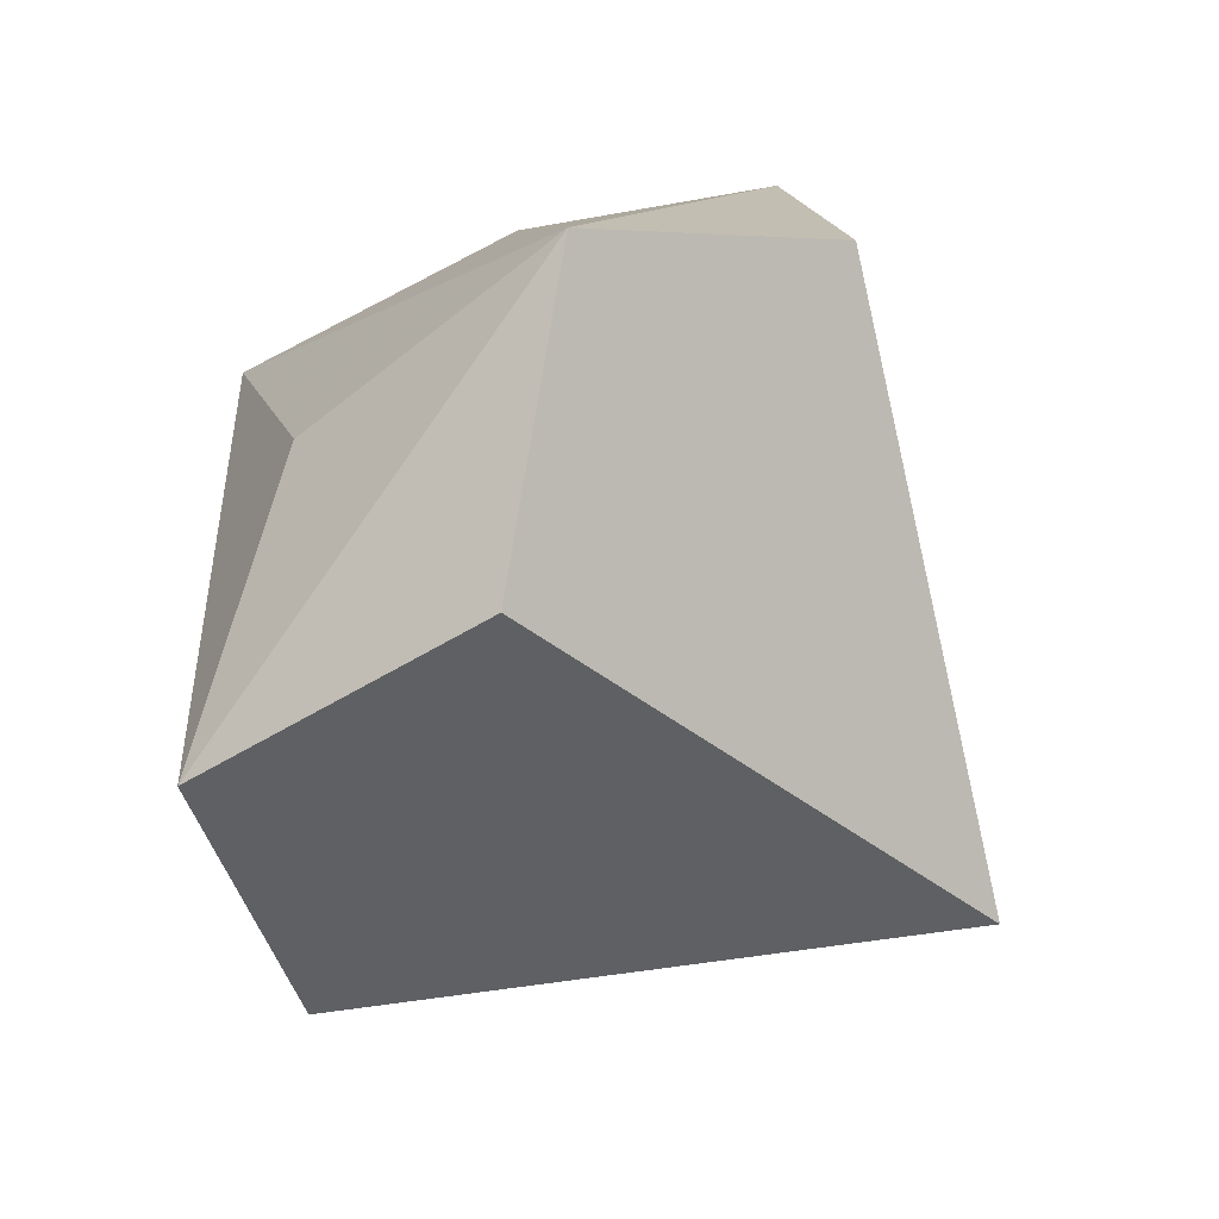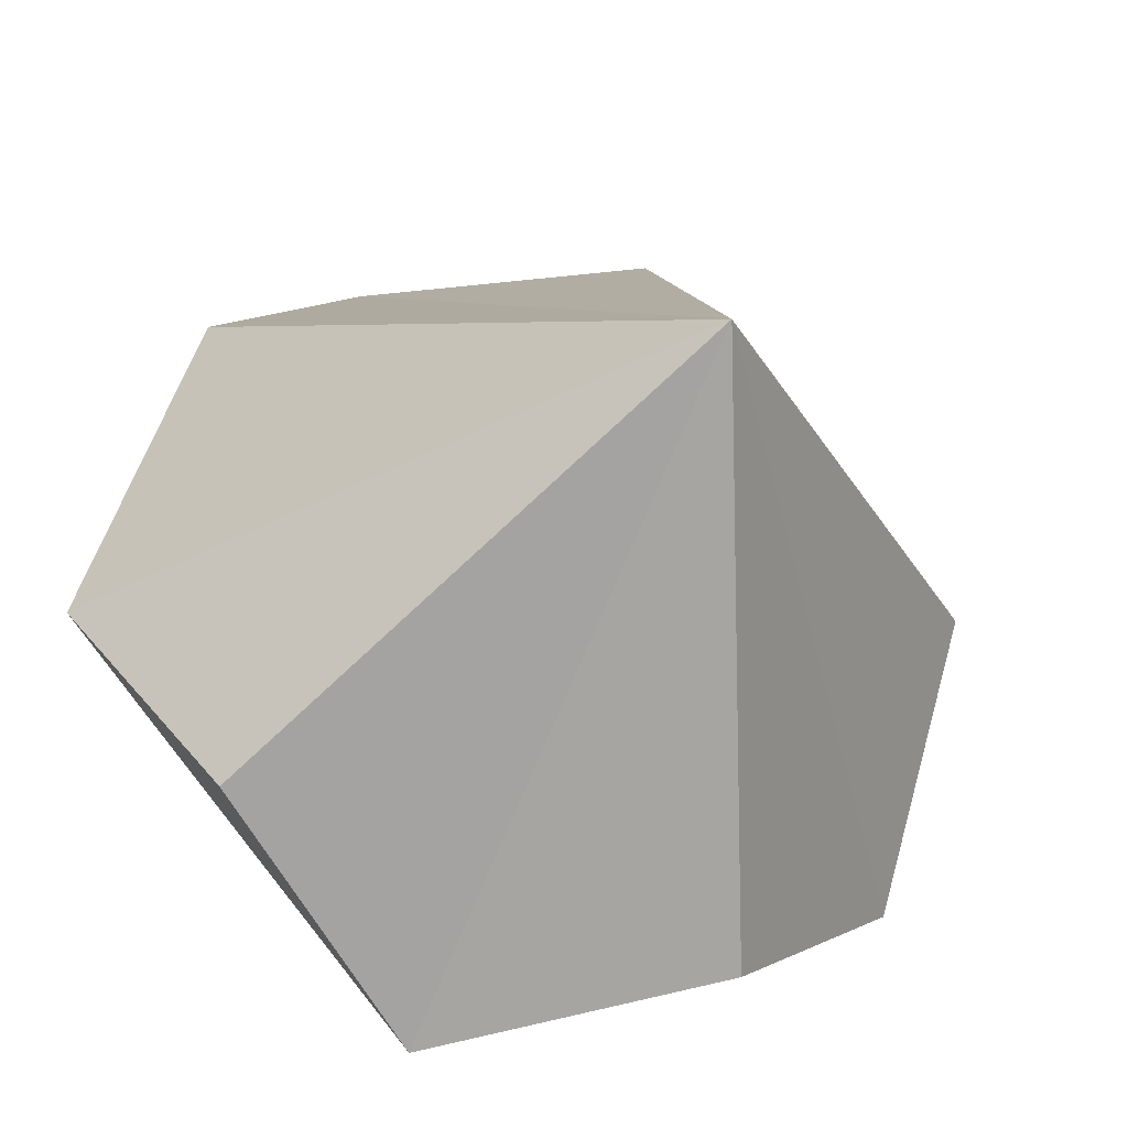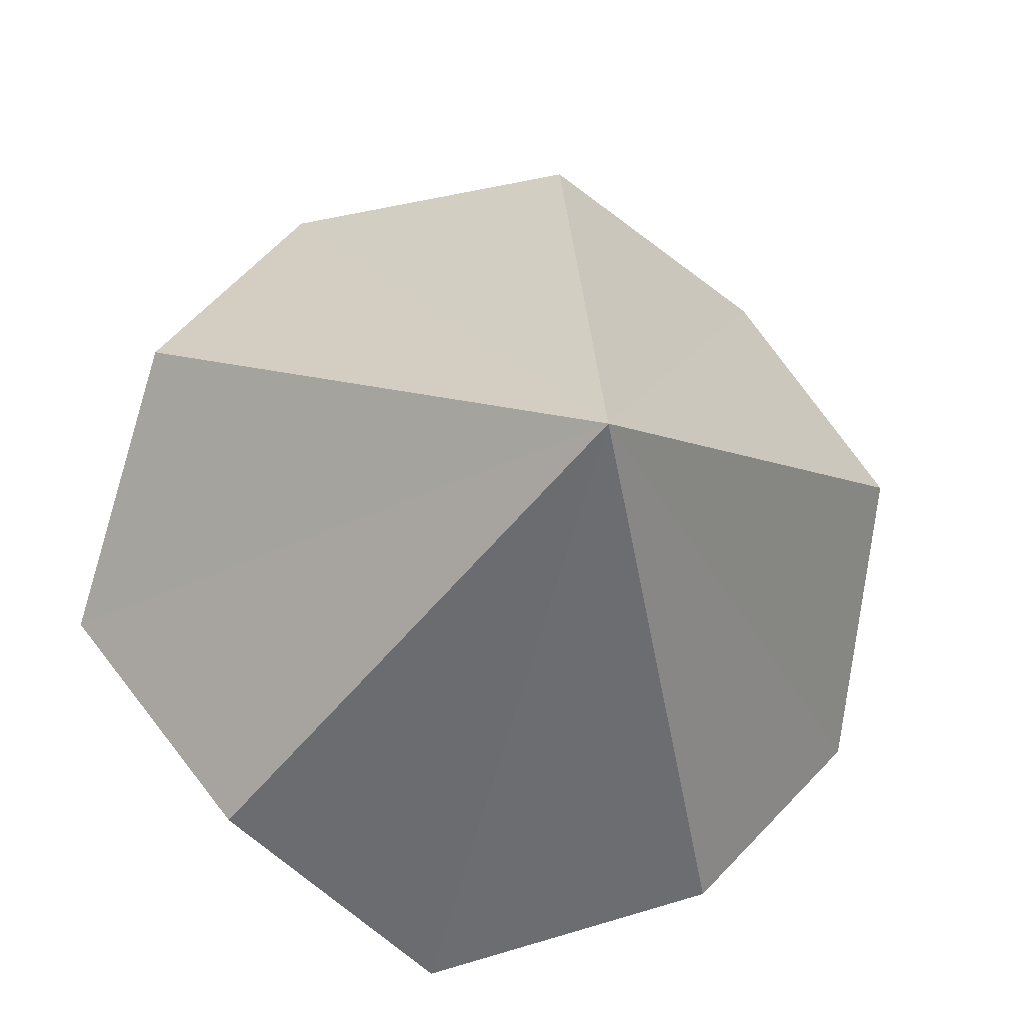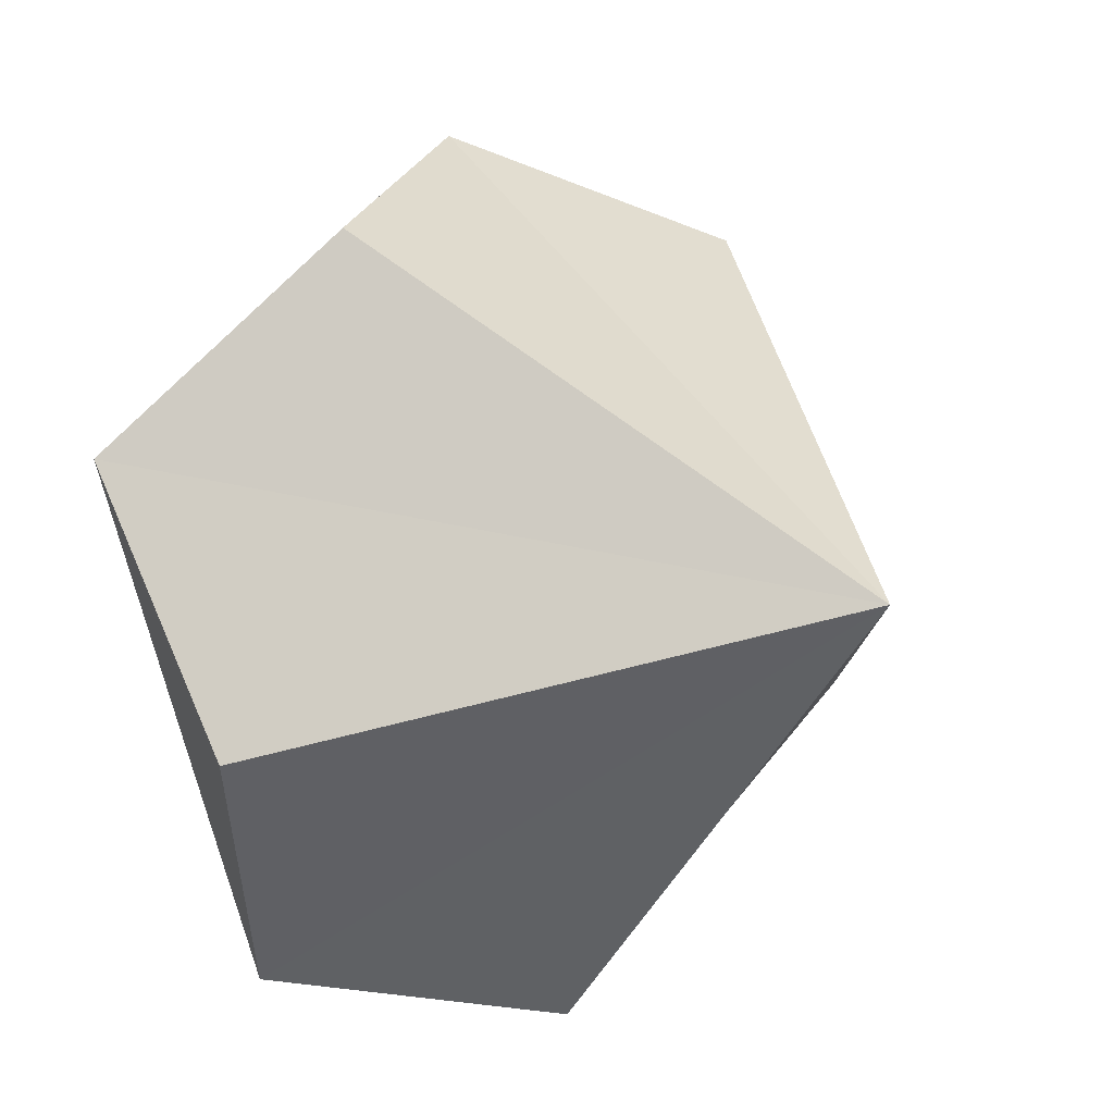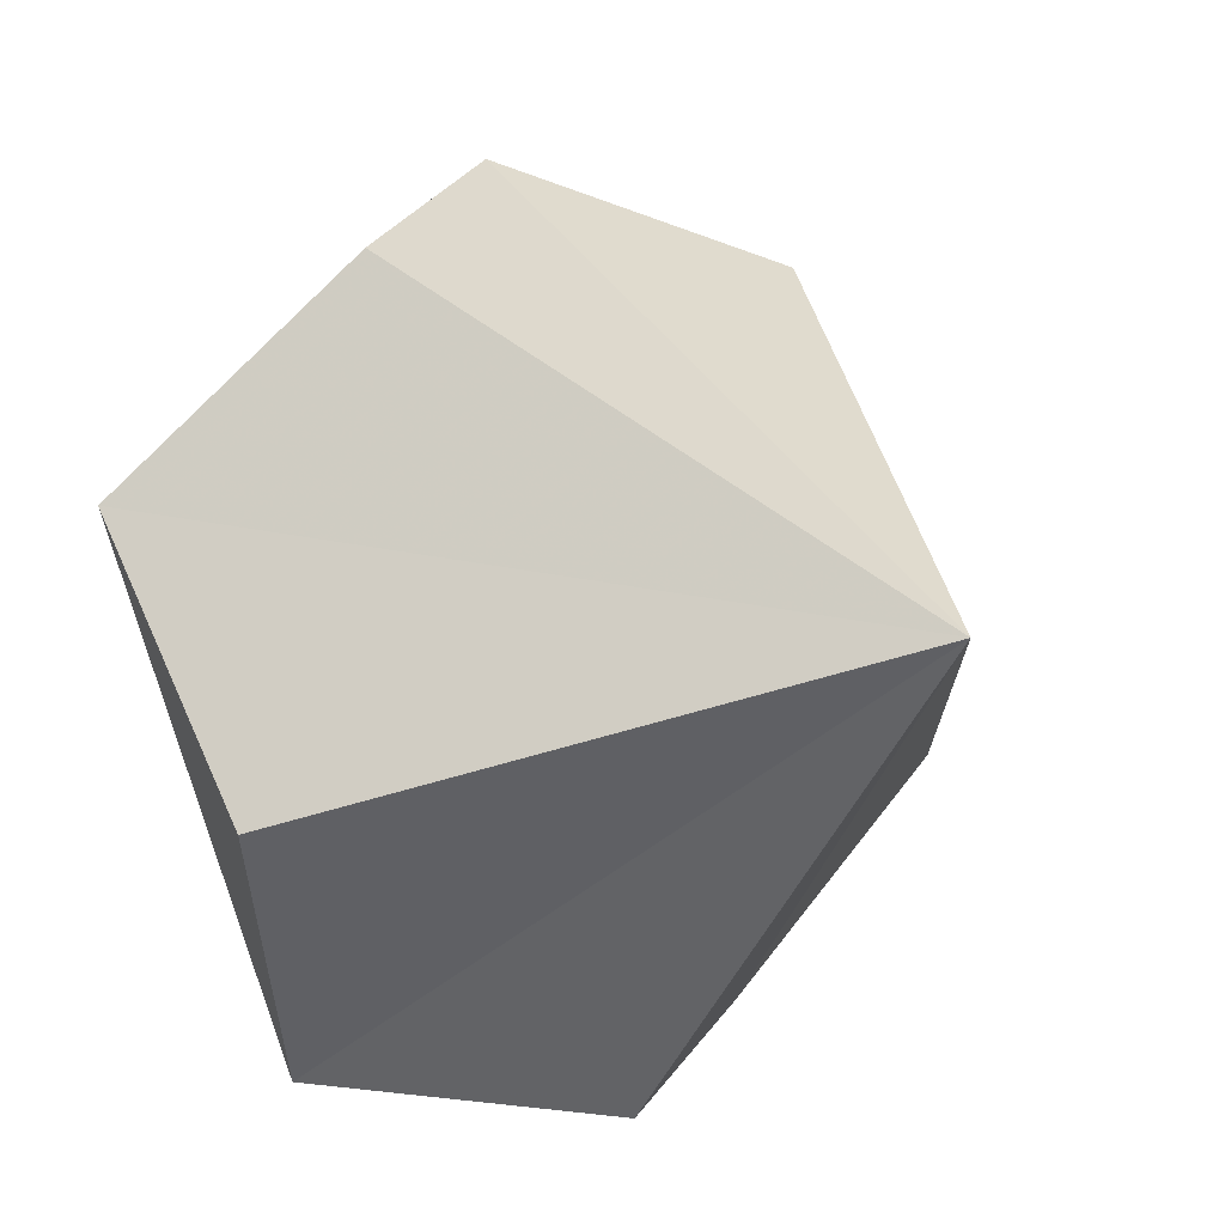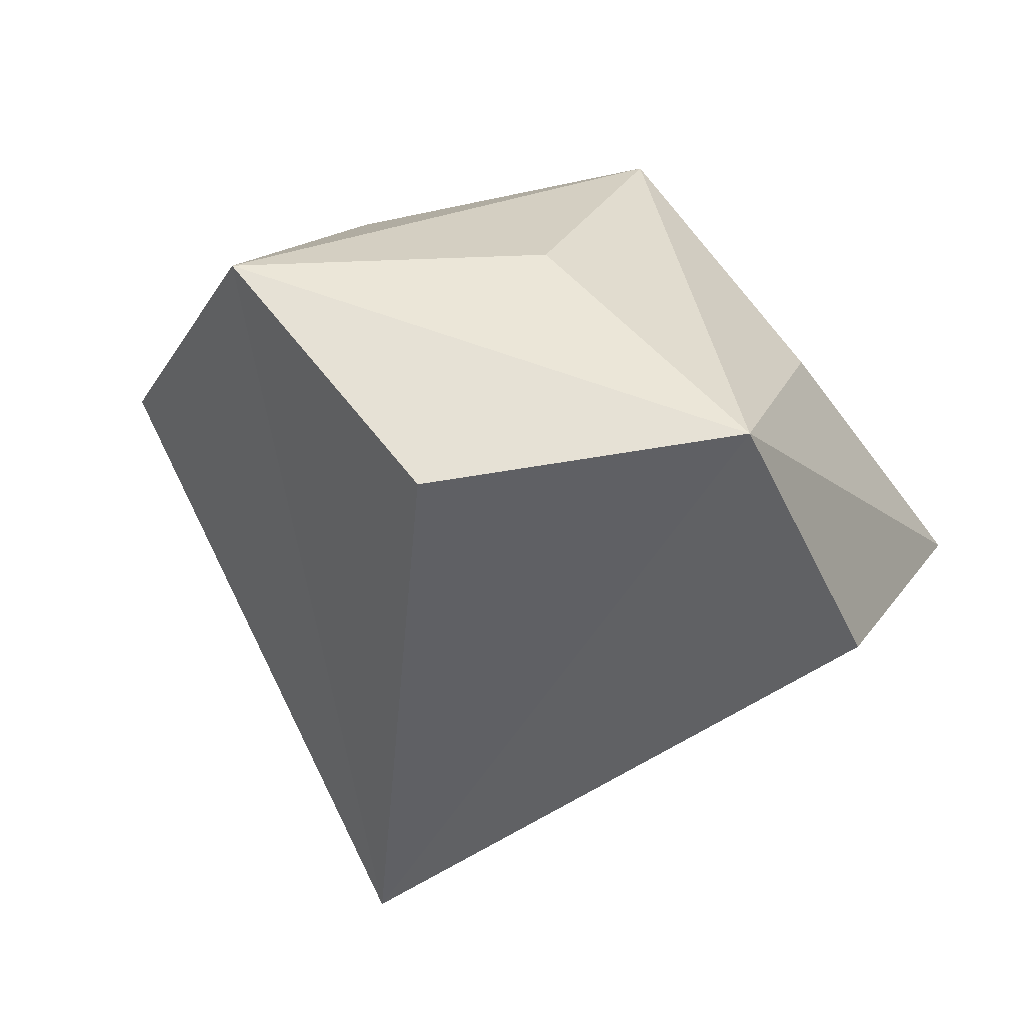
<metadata>
{"format":"obj","ext":"obj","renderer":"f3d","projection":"perspective","resolution":1024,"background":"white","views":[{"elev":-47.8,"azim":-110.8,"up":"+Z"},{"elev":-67.1,"azim":-22.8,"up":"+Z"},{"elev":-47.3,"azim":-13.8,"up":"+Z"},{"elev":-43.1,"azim":-52.1,"up":"+Z"},{"elev":-45.6,"azim":-50.3,"up":"+Z"},{"elev":53.7,"azim":22.9,"up":"+Z"}]}
</metadata>
<code>
v  1.809 0 -2.927
v -1.809 0  2.927
v -1.809 0 -2.927
v  2.927  1.809 0
v  2.927 -1.809 0
v -2.927  1.809 0
v -2.927 -1.809 0
v 0  2.927  1.809
v 0  2.927 -1.809
v 0 -2.927  1.809
v 0 -2.927 -1.809
v 0  1.05  2.748
v 0  1.05 -2.748
v 0 -1.05  2.748
v 0 -1.05 -2.748
v  2.748 0  1.05
v  2.748 0 -1.05
v -2.748 0  1.05
v -2.748 0 -1.05
v  1.05  2.748 0
v  1.05 -2.748 0
v -1.05  2.748 0
v -1.05 -2.748 0
v  1.698  1.698  1.698
v  1.698  1.698 -1.698
v  1.698 -1.698  1.698
v  1.698 -1.698 -1.698
v -1.698  1.698  1.698
v -1.698  1.698 -1.698
v -1.698 -1.698  1.698
v -1.698 -1.698 -1.698
v  1.809 0  2.927
v 0 -2 -1.239
f 12 32 8
f 12 8 2
f 12 2 32
f 14 32 2
f 16 4 32
f 18 2 6
f 20 4 9
f 20 9 8
f 20 8 4
f 22 6 8
f 22 8 9
f 22 9 6
f 24 32 4
f 24 4 8
f 24 8 32
f 25 9 4
f 28 2 8
f 28 8 6
f 28 6 2
f 29 6 9
f 33 14 2
f 33 2 18
f 33 18 6
f 33 6 29
f 33 29 9
f 33 9 25
f 33 25 4
f 33 4 16
f 33 16 32
f 33 32 14

</code>
